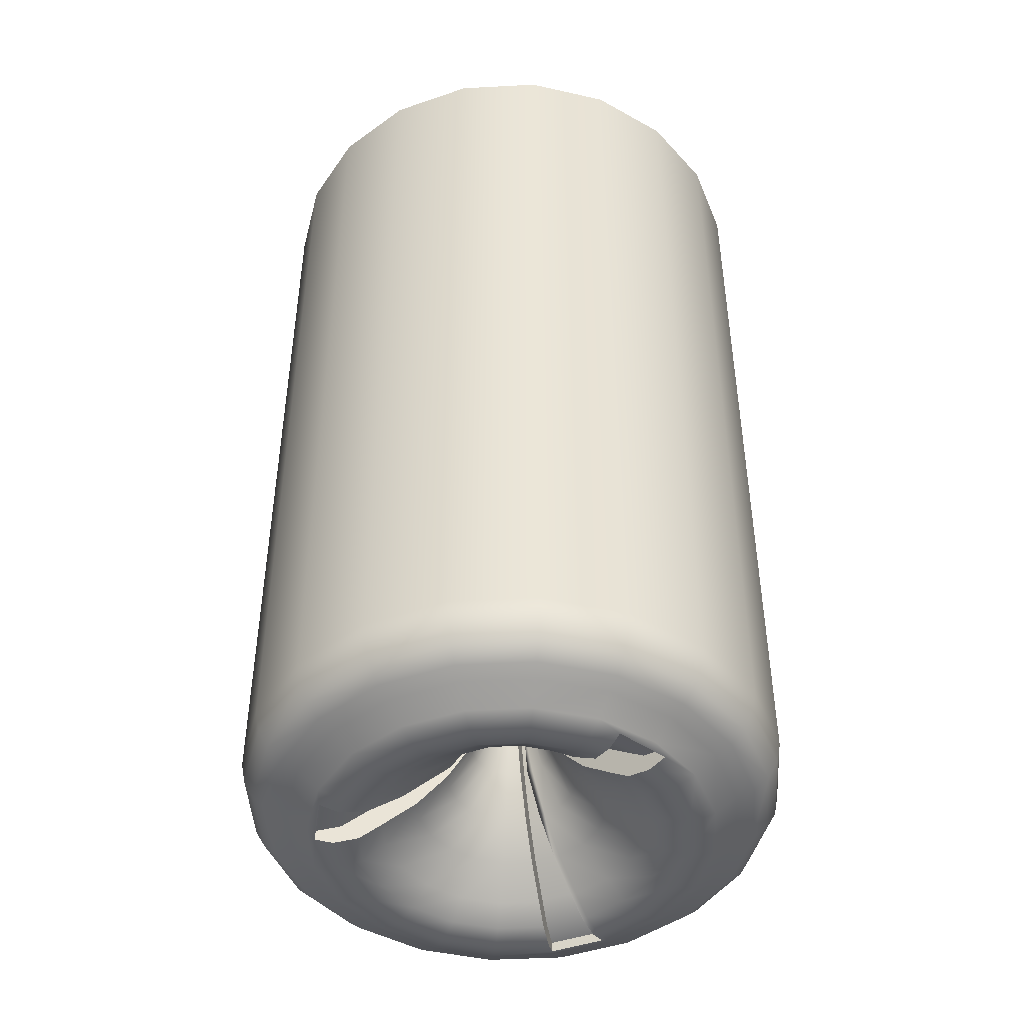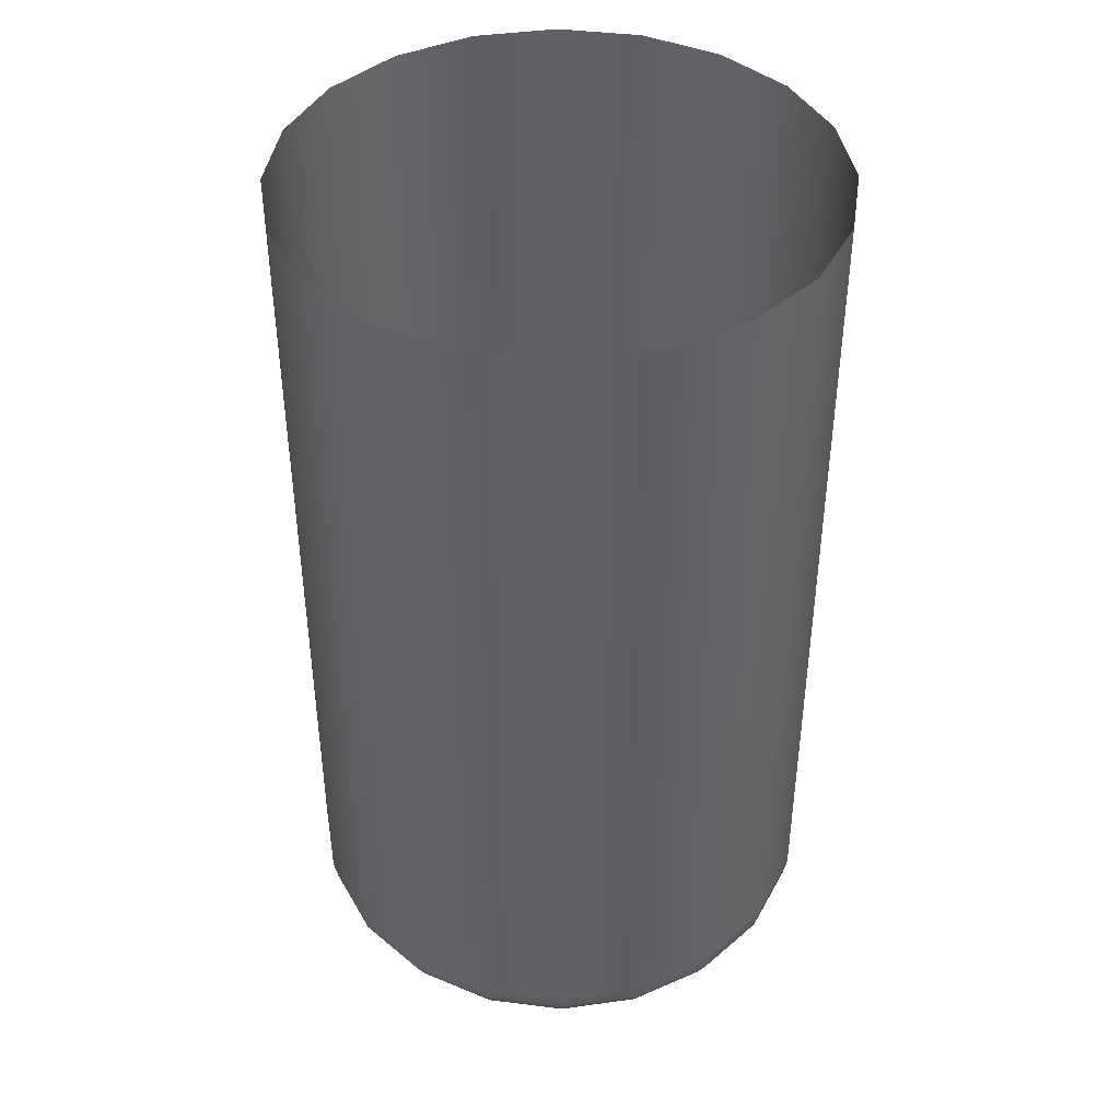
<metadata>
{"format":"obj","ext":"obj","renderer":"f3d","projection":"perspective","resolution":1024,"background":"white","views":[{"elev":-45.7,"azim":102.5,"up":"+Z"},{"elev":42.3,"azim":53.5,"up":"+Z"}]}
</metadata>
<code>
o WashingMachineDrum_1
v -0.1716 0.05484 -0.4464
v -0.1823 0.06257 -0.4354
v -0.2018 -0.004365 -0.4464
v -0.2143 -0.000299 -0.4354
v -0.1246 0.1018 -0.4464
v -0.1324 0.1125 -0.4354
v -0.159 0.04569 -0.4509
v -0.187 -0.009173 -0.4509
v -0.2122 -0.06999 -0.4464
v -0.2253 -0.06999 -0.4354
v -0.1896 0.06787 -0.4192
v -0.2229 0.00249 -0.4192
v -0.06544 0.132 -0.4464
v -0.06951 0.1445 -0.4354
v -0.1155 0.08923 -0.4509
v -0.1377 0.1198 -0.4192
v -0.1434 0.03433 -0.465
v -0.1686 -0.01514 -0.465
v -0.1966 -0.06999 -0.4509
v -0.2018 -0.1356 -0.4464
v -0.2143 -0.1397 -0.4354
v -0.2344 -0.06999 -0.4192
v -0.1925 0.07003 -0.4002
v -0.2264 0.003624 -0.4002
v 0.000183 0.1424 -0.4464
v 0.000183 0.1555 -0.4354
v -0.06063 0.1172 -0.4509
v -0.07229 0.1531 -0.4192
v -0.1041 0.0736 -0.465
v -0.1398 0.1227 -0.4002
v -0.1255 0.02134 -0.4699
v -0.1476 -0.02197 -0.4699
v -0.1773 -0.06999 -0.465
v -0.187 -0.1308 -0.4509
v -0.1716 -0.1948 -0.4464
v -0.1823 -0.2025 -0.4354
v -0.2229 -0.1425 -0.4192
v -0.238 -0.06999 -0.4002
v -0.1925 0.07003 0.3528
v -0.2264 0.003624 0.3528
v 0.06987 0.1445 -0.4354
v 0.06581 0.132 -0.4464
v 0.000183 0.1268 -0.4509
v 0.000183 0.1646 -0.4192
v -0.05466 0.09881 -0.465
v -0.07343 0.1566 -0.4002
v -0.09115 0.05572 -0.4699
v -0.1398 0.1227 0.3528
v -0.1076 0.00835 -0.465
v -0.1266 -0.0288 -0.465
v -0.1483 -0.02668 -0.4699
v -0.1632 -0.02184 -0.4665
v -0.1709 -0.07009 -0.4665
v -0.1686 -0.1248 -0.465
v -0.159 -0.1857 -0.4509
v -0.1246 -0.2418 -0.4464
v -0.1324 -0.2524 -0.4354
v -0.1896 -0.2079 -0.4192
v -0.2264 -0.1436 -0.4002
v -0.238 -0.06999 0.3528
v 0.1327 0.1125 -0.4354
v 0.125 0.1018 -0.4464
v 0.061 0.1172 -0.4509
v 0.07266 0.1531 -0.4192
v 0.000183 0.1075 -0.465
v 0.000183 0.1682 -0.4002
v -0.04783 0.07779 -0.4699
v -0.07343 0.1566 0.3528
v -0.07816 0.03784 -0.465
v -0.09202 -0.002998 -0.4509
v -0.1082 -0.03477 -0.4509
v -0.1273 -0.03351 -0.465
v -0.1476 -0.118 -0.4699
v -0.1552 -0.07009 -0.4699
v -0.1434 -0.1743 -0.465
v -0.1155 -0.2292 -0.4509
v -0.06544 -0.272 -0.4464
v -0.06951 -0.2845 -0.4354
v -0.1377 -0.2597 -0.4192
v -0.1925 -0.21 -0.4002
v -0.2264 -0.1436 0.3528
v 0.1826 0.06257 -0.4354
v 0.172 0.05484 -0.4464
v 0.1159 0.08923 -0.4509
v 0.138 0.1198 -0.4192
v 0.05503 0.09881 -0.465
v 0.0738 0.1566 -0.4002
v 0.000183 0.08539 -0.4699
v 0.000183 0.1682 0.3528
v -0.041 0.05677 -0.465
v -0.06681 0.02222 -0.4509
v -0.06755 -0.02078 -0.4279
v -0.07944 -0.04412 -0.4279
v -0.1089 -0.03948 -0.4509
v -0.1266 -0.1112 -0.465
v -0.1331 -0.07009 -0.465
v -0.1255 -0.1613 -0.4699
v -0.1041 -0.2136 -0.465
v -0.06063 -0.2572 -0.4509
v 0.000183 -0.2823 -0.4464
v 0.000183 -0.2955 -0.4354
v -0.07229 -0.2931 -0.4192
v -0.1398 -0.2627 -0.4002
v -0.1925 -0.21 0.3528
v 0.2147 -0.000299 -0.4354
v 0.2022 -0.004365 -0.4464
v 0.1594 0.04569 -0.4509
v 0.1899 0.06787 -0.4192
v 0.1046 0.07349 -0.465
v 0.1402 0.1227 -0.4002
v 0.0482 0.07779 -0.4699
v 0.0738 0.1566 0.3528
v 0.000183 0.06329 -0.465
v -0.03504 0.03841 -0.4509
v -0.04902 -0.002259 -0.4279
v -0.04636 -0.03618 -0.3983
v -0.05453 -0.05221 -0.3983
v -0.08018 -0.04882 -0.4279
v -0.1082 -0.1052 -0.4509
v -0.1138 -0.07009 -0.4509
v -0.1076 -0.1483 -0.465
v -0.09115 -0.1957 -0.4699
v -0.05466 -0.2388 -0.465
v 0.000183 -0.2668 -0.4509
v 0.06581 -0.272 -0.4464
v 0.06987 -0.2845 -0.4354
v 0.000183 -0.3045 -0.4192
v -0.07343 -0.2965 -0.4002
v -0.1398 -0.2627 0.3528
v 0.2257 -0.06999 -0.4354
v 0.2125 -0.06999 -0.4464
v 0.1874 -0.009173 -0.4509
v 0.2232 0.00249 -0.4192
v 0.1438 0.03433 -0.465
v 0.1929 0.07003 -0.4002
v 0.08562 0.07819 -0.4661
v 0.07693 0.06315 -0.4699
v 0.1402 0.1227 0.3528
v 0.04137 0.05677 -0.465
v 0.000183 0.04398 -0.4509
v -0.02569 0.009632 -0.4279
v -0.03363 -0.02345 -0.3983
v -0.02919 -0.04864 -0.3633
v -0.03435 -0.05877 -0.3633
v -0.05527 -0.05692 -0.3983
v -0.08352 -0.07009 -0.4279
v -0.07944 -0.09586 -0.4279
v -0.09202 -0.137 -0.4509
v -0.07816 -0.1778 -0.465
v -0.04783 -0.2178 -0.4699
v 0.000183 -0.2475 -0.465
v 0.061 -0.2572 -0.4509
v 0.1327 -0.2524 -0.4354
v 0.125 -0.2418 -0.4464
v 0.07266 -0.2931 -0.4192
v 0.000183 -0.3082 -0.4002
v -0.07343 -0.2965 0.3528
v 0.2147 -0.1397 -0.4354
v 0.2022 -0.1356 -0.4464
v 0.197 -0.06999 -0.4509
v 0.2347 -0.06999 -0.4192
v 0.169 -0.01514 -0.465
v 0.2267 0.003624 -0.4002
v 0.1236 0.04745 -0.4662
v 0.1111 0.03617 -0.4699
v 0.1259 0.02134 -0.4699
v 0.1929 0.07003 0.3528
v 0.066 0.04421 -0.465
v 0.0354 0.03841 -0.4509
v 0.000183 0.01373 -0.4279
v -0.01759 -0.01528 -0.3983
v -0.02116 -0.04061 -0.3633
v -0.01665 -0.05776 -0.3239
v -0.01959 -0.06348 -0.3239
v -0.03504 -0.06348 -0.3631
v -0.05733 -0.07009 -0.3983
v -0.05453 -0.08776 -0.3983
v -0.06755 -0.1192 -0.4279
v -0.06681 -0.1622 -0.4509
v -0.041 -0.1967 -0.465
v 0.000183 -0.2254 -0.4699
v 0.05504 -0.2388 -0.465
v 0.1159 -0.2292 -0.4509
v 0.1826 -0.2025 -0.4354
v 0.172 -0.1948 -0.4464
v 0.138 -0.2597 -0.4192
v 0.0738 -0.2965 -0.4002
v 0.000183 -0.3082 0.3528
v 0.1874 -0.1308 -0.4509
v 0.2232 -0.1425 -0.4192
v 0.1777 -0.06999 -0.465
v 0.2384 -0.06999 -0.4002
v 0.148 -0.02197 -0.4699
v 0.2267 0.003624 0.3528
v 0.108 0.00835 -0.465
v 0.09481 0.02155 -0.465
v 0.05646 0.02768 -0.4509
v 0.02605 0.009632 -0.4279
v 0.000183 -0.01246 -0.3983
v -0.01104 -0.03545 -0.3633
v -0.01205 -0.05316 -0.3239
v -0.0361 -0.07009 -0.3634
v -0.03611 -0.07009 -0.3633
v -0.03435 -0.08121 -0.3633
v -0.04636 -0.1038 -0.3983
v -0.04902 -0.1377 -0.4279
v -0.03504 -0.1784 -0.4509
v 0.000183 -0.2033 -0.465
v 0.08579 -0.2181 -0.466
v 0.04015 -0.2354 -0.4663
v 0.03679 -0.2196 -0.4699
v 0.1045 -0.2136 -0.465
v 0.1594 -0.1857 -0.4509
v 0.1899 -0.2079 -0.4192
v 0.1402 -0.2627 -0.4002
v 0.0738 -0.2965 0.3528
v 0.169 -0.1248 -0.465
v 0.2267 -0.1436 -0.4002
v 0.1556 -0.06999 -0.4699
v 0.2384 -0.06999 0.3528
v 0.1269 -0.0288 -0.465
v 0.09239 -0.002998 -0.4509
v 0.04149 0.001764 -0.4279
v 0.01796 -0.01528 -0.3983
v 0.000183 -0.03367 -0.3633
v -0.006245 -0.0502 -0.3239
v -0.0206 -0.07009 -0.3239
v -0.0196 -0.07642 -0.3239
v -0.02919 -0.09133 -0.3633
v -0.03363 -0.1165 -0.3983
v -0.02569 -0.1496 -0.4279
v 0.000183 -0.184 -0.4509
v 0.03224 -0.1982 -0.465
v 0.09151 -0.1957 -0.4699
v 0.07711 -0.203 -0.4699
v 0.1438 -0.1743 -0.465
v 0.1929 -0.21 -0.4002
v 0.1402 -0.2627 0.3528
v 0.148 -0.118 -0.4699
v 0.2267 -0.1436 0.3528
v 0.1335 -0.06999 -0.465
v 0.1086 -0.03477 -0.4509
v 0.07016 -0.000649 -0.4401
v 0.06792 -0.02079 -0.4279
v 0.02854 -0.02067 -0.3983
v 0.0114 -0.03545 -0.3633
v 0.000183 -0.04918 -0.3239
v -0.01665 -0.08222 -0.3239
v -0.02116 -0.09937 -0.3633
v -0.01759 -0.1247 -0.3983
v 0.000183 -0.1537 -0.4279
v 0.02827 -0.1795 -0.4509
v 0.07852 -0.1778 -0.465
v 0.06618 -0.1841 -0.465
v 0.1259 -0.1613 -0.4699
v 0.1929 -0.21 0.3528
v 0.1269 -0.1112 -0.465
v 0.1142 -0.06999 -0.4509
v 0.0798 -0.04412 -0.4279
v 0.04022 -0.02761 -0.3979
v 0.04673 -0.03618 -0.3983
v 0.01828 -0.03845 -0.364
v 0.00661 -0.0502 -0.3239
v -0.01205 -0.08682 -0.3239
v -0.01104 -0.1045 -0.3633
v 0.000183 -0.1275 -0.3983
v 0.02205 -0.1502 -0.4279
v 0.06717 -0.1622 -0.4509
v 0.04982 -0.1558 -0.4404
v 0.108 -0.1483 -0.465
v 0.1086 -0.1052 -0.4509
v 0.0839 -0.06999 -0.4279
v 0.05489 -0.05221 -0.3983
v 0.02956 -0.04864 -0.3633
v 0.02334 -0.04285 -0.3625
v 0.01049 -0.05193 -0.3239
v -0.006245 -0.08977 -0.3239
v 0.000184 -0.1063 -0.3633
v 0.01667 -0.1249 -0.3983
v 0.04938 -0.1377 -0.4279
v 0.02872 -0.1192 -0.3983
v 0.09239 -0.137 -0.4509
v 0.0798 -0.09586 -0.4279
v 0.05771 -0.06999 -0.3983
v 0.03472 -0.05877 -0.3633
v 0.0157 -0.05614 -0.3239
v 0.01701 -0.05776 -0.3239
v 0.000177 -0.09079 -0.3239
v 0.01222 -0.104 -0.3631
v 0.034 -0.1165 -0.3983
v 0.06791 -0.1192 -0.4279
v 0.05489 -0.08776 -0.3983
v 0.0365 -0.06999 -0.3633
v 0.01997 -0.06356 -0.3239
v 0.004424 -0.09035 -0.3239
v 0.01845 -0.1014 -0.364
v 0.02159 -0.09944 -0.3635
v 0.04672 -0.1038 -0.3983
v 0.03472 -0.08121 -0.3633
v 0.02099 -0.06999 -0.3239
v 0.01242 -0.08682 -0.3239
v 0.01067 -0.08796 -0.3239
v 0.02956 -0.09133 -0.3633
v 0.01997 -0.07642 -0.3239
v 0.01701 -0.08222 -0.3239
v 0.03156 -0.195 -0.4382
v 0.03557 -0.2139 -0.4523
v 0.04019 -0.2356 -0.4573
v 0.02527 -0.1654 -0.4152
v 0.07469 -0.1988 -0.4523
v 0.06503 -0.1821 -0.4382
v 0.08579 -0.2181 -0.4573
v 0.01982 -0.1398 -0.3856
v 0.04991 -0.1559 -0.4152
v 0.01541 -0.119 -0.3506
v 0.03682 -0.1332 -0.3856
v 0.01218 -0.1038 -0.3239
v 0.01323 -0.1087 -0.3239
v 0.02621 -0.1149 -0.3506
v 0.02096 -0.1058 -0.3239
v 0.01841 -0.1014 -0.3239
v -0.03507 -0.06348 -0.3239
v -0.0399 -0.06191 -0.3239
v -0.04989 -0.05867 -0.3506
v -0.0361 -0.07009 -0.3239
v -0.04119 -0.07009 -0.3239
v -0.07006 -0.05211 -0.3856
v -0.0517 -0.07009 -0.3506
v -0.09497 -0.04402 -0.4152
v -0.07291 -0.07009 -0.3856
v -0.1237 -0.03467 -0.4382
v -0.0991 -0.07009 -0.4152
v -0.1421 -0.0287 -0.4523
v -0.1293 -0.07009 -0.4382
v -0.1632 -0.02184 -0.4573
v -0.1487 -0.07009 -0.4523
v -0.1709 -0.07009 -0.4573
v 0.02078 -0.03411 -0.3239
v 0.02722 -0.03932 -0.3239
v 0.02604 -0.02501 -0.3506
v 0.03495 -0.03235 -0.3504
v 0.02344 -0.04272 -0.3239
v 0.01824 -0.03851 -0.3239
v 0.03664 -0.006639 -0.3856
v 0.05079 -0.01809 -0.3856
v 0.07025 -0.000567 -0.4152
v 0.04974 0.01604 -0.4152
v 0.09273 0.01967 -0.4382
v 0.06486 0.04224 -0.4382
v 0.1071 0.03259 -0.4523
v 0.07452 0.05896 -0.4523
v 0.1236 0.04745 -0.4573
v 0.08562 0.07819 -0.4573
f 1 2 3
f 4 3 2
f 5 6 1
f 2 1 6
f 7 1 8
f 3 8 1
f 3 4 9
f 10 9 4
f 11 12 2
f 4 2 12
f 13 14 5
f 6 5 14
f 15 5 7
f 1 7 5
f 16 11 6
f 2 6 11
f 17 7 18
f 8 18 7
f 8 3 19
f 9 19 3
f 20 9 21
f 10 21 9
f 4 12 10
f 22 10 12
f 23 24 11
f 12 11 24
f 25 26 13
f 14 13 26
f 27 13 15
f 5 15 13
f 28 16 14
f 6 14 16
f 29 15 17
f 7 17 15
f 30 23 16
f 11 16 23
f 31 17 32
f 18 32 17
f 18 8 33
f 19 33 8
f 34 19 20
f 9 20 19
f 35 20 36
f 21 36 20
f 10 22 21
f 37 21 22
f 12 24 22
f 38 22 24
f 24 23 39 40
f 41 26 42
f 25 42 26
f 43 25 27
f 13 27 25
f 44 28 26
f 14 26 28
f 45 27 29
f 15 29 27
f 46 30 28
f 16 28 30
f 47 29 31
f 17 31 29
f 23 30 48 39
f 49 31 50
f 32 50 31
f 51 32 52
f 32 18 52
f 52 18 53
f 33 53 18
f 54 33 34
f 19 34 33
f 55 34 35
f 20 35 34
f 56 35 57
f 36 57 35
f 21 37 36
f 58 36 37
f 22 38 37
f 59 37 38
f 38 24 40 60
f 61 41 62
f 42 62 41
f 63 42 43
f 25 43 42
f 64 44 41
f 26 41 44
f 65 43 45
f 27 45 43
f 66 46 44
f 28 44 46
f 67 45 47
f 29 47 45
f 46 68 48 30
f 69 47 49
f 31 49 47
f 70 49 71
f 50 71 49
f 72 50 51
f 50 32 51
f 73 74 54
f 74 53 54
f 33 54 53
f 75 54 55
f 34 55 54
f 76 55 56
f 35 56 55
f 77 56 78
f 57 78 56
f 36 58 57
f 79 57 58
f 37 59 58
f 80 58 59
f 59 38 60 81
f 82 61 83
f 62 83 61
f 62 42 84
f 63 84 42
f 85 64 61
f 41 61 64
f 86 63 65
f 43 65 63
f 87 66 64
f 44 64 66
f 88 65 67
f 45 67 65
f 66 89 68 46
f 90 67 69
f 47 69 67
f 91 69 70
f 49 70 69
f 92 70 93
f 71 93 70
f 94 71 72
f 71 50 72
f 95 96 73
f 96 74 73
f 97 73 75
f 54 75 73
f 98 75 76
f 55 76 75
f 99 76 77
f 56 77 76
f 100 77 101
f 78 101 77
f 79 102 57
f 78 57 102
f 80 103 58
f 79 58 103
f 80 59 81 104
f 105 82 106
f 83 106 82
f 83 62 107
f 84 107 62
f 108 85 82
f 61 82 85
f 84 63 109
f 86 109 63
f 110 87 85
f 64 85 87
f 111 86 88
f 65 88 86
f 87 112 89 66
f 113 88 90
f 67 90 88
f 114 90 91
f 69 91 90
f 115 91 92
f 70 92 91
f 116 92 117
f 93 117 92
f 118 93 94
f 93 71 94
f 119 120 95
f 120 96 95
f 121 95 97
f 73 97 95
f 122 97 98
f 75 98 97
f 123 98 99
f 76 99 98
f 124 99 100
f 77 100 99
f 125 100 126
f 101 126 100
f 102 127 78
f 101 78 127
f 103 128 79
f 102 79 128
f 103 80 104 129
f 130 105 131
f 106 131 105
f 106 83 132
f 107 132 83
f 108 82 133
f 105 133 82
f 107 84 134
f 109 134 84
f 135 110 108
f 85 108 110
f 109 86 136
f 136 86 137
f 111 137 86
f 110 138 112 87
f 111 88 139
f 113 139 88
f 140 113 114
f 90 114 113
f 141 114 115
f 91 115 114
f 142 115 116
f 92 116 115
f 116 117 143
f 144 143 117
f 145 117 118
f 117 93 118
f 146 120 147
f 147 120 119
f 148 119 121
f 95 121 119
f 149 121 122
f 97 122 121
f 150 122 123
f 98 123 122
f 151 123 124
f 99 124 123
f 125 152 100
f 124 100 152
f 153 154 126
f 125 126 154
f 127 155 101
f 126 101 155
f 128 156 102
f 127 102 156
f 103 129 157 128
f 130 131 158
f 159 158 131
f 131 106 160
f 132 160 106
f 133 105 161
f 130 161 105
f 132 107 162
f 134 162 107
f 135 108 163
f 133 163 108
f 164 165 166
f 166 134 164
f 134 109 164
f 136 164 109
f 135 167 138 110
f 137 111 168
f 139 168 111
f 169 139 140
f 113 140 139
f 170 140 141
f 114 141 140
f 171 141 142
f 115 142 141
f 172 142 143
f 116 143 142
f 143 144 173
f 174 173 144
f 117 145 144
f 144 145 175
f 176 146 177
f 177 146 147
f 178 147 148
f 119 148 147
f 179 148 149
f 121 149 148
f 180 149 150
f 122 150 149
f 181 150 151
f 123 151 150
f 152 182 124
f 151 124 182
f 154 183 125
f 152 125 183
f 184 185 153
f 154 153 185
f 155 186 126
f 153 126 186
f 156 187 127
f 155 127 187
f 128 157 188 156
f 158 159 184
f 185 184 159
f 131 160 159
f 189 159 160
f 130 158 161
f 190 161 158
f 160 132 191
f 162 191 132
f 163 133 192
f 161 192 133
f 162 134 193
f 166 193 134
f 194 167 135 163
f 166 165 195
f 196 195 165
f 168 139 197
f 169 197 139
f 198 169 170
f 140 170 169
f 199 170 171
f 141 171 170
f 172 200 142
f 171 142 200
f 172 143 201
f 173 201 143
f 175 174 144
f 202 176 203
f 203 176 204
f 177 204 176
f 205 177 178
f 147 178 177
f 206 178 179
f 148 179 178
f 207 179 180
f 149 180 179
f 208 180 181
f 150 181 180
f 209 210 182
f 211 181 210
f 181 151 210
f 182 210 151
f 183 212 152
f 182 152 212
f 185 213 154
f 183 154 213
f 186 214 153
f 184 153 214
f 187 215 155
f 186 155 215
f 156 188 216 187
f 159 189 185
f 213 185 189
f 158 184 190
f 214 190 184
f 160 191 189
f 217 189 191
f 161 190 192
f 218 192 190
f 191 162 219
f 193 219 162
f 220 194 163 192
f 193 166 221
f 195 221 166
f 195 196 222
f 197 169 223
f 198 223 169
f 224 198 199
f 170 199 198
f 200 225 171
f 199 171 225
f 201 226 172
f 200 172 226
f 227 203 228
f 204 228 203
f 204 177 229
f 205 229 177
f 230 205 206
f 178 206 205
f 231 206 207
f 179 207 206
f 232 207 208
f 180 208 207
f 211 233 181
f 208 181 233
f 234 209 212
f 212 209 182
f 235 209 234
f 213 236 183
f 212 183 236
f 215 237 186
f 214 186 237
f 187 216 238 215
f 189 217 213
f 236 213 217
f 190 214 218
f 237 218 214
f 191 219 217
f 239 217 219
f 240 220 192 218
f 219 193 241
f 221 241 193
f 221 195 242
f 222 242 195
f 196 243 222
f 222 243 244
f 223 198 245
f 224 245 198
f 225 246 199
f 224 199 246
f 226 247 200
f 225 200 247
f 228 204 248
f 229 248 204
f 249 229 230
f 205 230 229
f 250 230 231
f 206 231 230
f 251 231 232
f 207 232 231
f 233 252 208
f 232 208 252
f 234 253 235
f 254 235 253
f 236 255 212
f 234 212 255
f 215 238 256 237
f 217 239 236
f 255 236 239
f 256 240 218 237
f 219 241 239
f 257 239 241
f 241 221 258
f 242 258 221
f 242 222 259
f 244 259 222
f 243 260 244
f 244 260 261
f 262 245 246
f 246 245 224
f 247 263 225
f 246 225 263
f 248 229 264
f 249 264 229
f 265 249 250
f 230 250 249
f 266 250 251
f 231 251 250
f 252 267 232
f 251 232 267
f 253 268 254
f 269 254 268
f 255 270 234
f 253 234 270
f 239 257 255
f 270 255 257
f 241 258 257
f 271 257 258
f 258 242 272
f 259 272 242
f 259 244 273
f 261 273 244
f 261 260 274
f 275 274 260
f 263 276 246
f 262 246 276
f 277 264 265
f 249 265 264
f 278 265 266
f 250 266 265
f 267 279 251
f 266 251 279
f 268 280 269
f 281 269 280
f 270 282 253
f 268 253 282
f 257 271 270
f 282 270 271
f 258 272 271
f 283 271 272
f 272 259 284
f 273 284 259
f 261 274 273
f 285 273 274
f 286 287 275
f 287 274 275
f 288 277 278
f 265 278 277
f 289 278 279
f 278 266 279
f 280 290 281
f 282 291 268
f 280 268 291
f 271 283 282
f 291 282 283
f 272 284 283
f 292 283 284
f 273 285 284
f 293 284 285
f 274 287 285
f 294 285 287
f 295 288 289
f 278 289 288
f 296 281 297
f 297 281 290
f 291 298 280
f 290 280 298
f 283 292 291
f 298 291 292
f 293 299 284
f 292 284 299
f 285 294 293
f 300 293 294
f 301 302 297
f 296 297 302
f 298 303 290
f 297 290 303
f 299 303 292
f 298 292 303
f 300 304 293
f 299 293 304
f 305 301 303
f 297 303 301
f 304 305 299
f 303 299 305
f 233 211 306
f 307 306 211
f 211 210 307
f 308 307 210
f 252 233 309
f 306 309 233
f 310 311 307
f 306 307 311
f 312 310 308
f 307 308 310
f 267 252 313
f 309 313 252
f 311 314 306
f 309 306 314
f 254 311 235
f 310 235 311
f 235 310 209
f 312 209 310
f 315 279 313
f 267 313 279
f 314 316 309
f 313 309 316
f 314 311 269
f 254 269 311
f 317 289 318
f 289 279 318
f 318 279 315
f 319 315 316
f 313 316 315
f 281 316 269
f 314 269 316
f 295 289 317
f 320 321 318
f 318 321 317
f 321 302 317
f 302 295 317
f 320 318 319
f 315 319 318
f 316 281 319
f 321 296 302
f 321 320 296
f 320 319 296
f 281 296 319
f 300 294 304
f 294 287 304
f 304 287 305
f 287 286 305
f 305 286 301
f 286 276 301
f 301 276 302
f 276 263 302
f 302 263 295
f 263 247 295
f 295 247 288
f 288 247 277
f 247 226 277
f 226 201 277
f 277 201 264
f 264 201 248
f 201 173 248
f 248 173 228
f 173 174 228
f 227 228 174
f 174 175 322
f 323 322 324
f 322 175 324
f 145 324 175
f 174 322 227
f 227 322 325
f 322 323 325
f 326 325 323
f 324 145 327
f 118 327 145
f 323 324 326
f 328 326 324
f 227 325 203
f 202 203 325
f 326 328 325
f 325 328 202
f 176 202 328
f 327 118 329
f 94 329 118
f 324 327 328
f 330 328 327
f 328 330 176
f 146 176 330
f 329 94 331
f 72 331 94
f 327 329 330
f 332 330 329
f 330 332 146
f 120 146 332
f 331 72 333
f 51 333 72
f 329 331 332
f 334 332 331
f 332 334 120
f 96 120 334
f 335 333 52
f 333 51 52
f 331 333 334
f 336 334 333
f 334 336 96
f 74 96 336
f 333 335 336
f 337 336 335
f 337 53 336
f 336 53 74
f 338 339 340
f 341 340 339
f 339 338 342
f 338 343 342
f 342 343 286
f 286 343 276
f 340 341 344
f 345 344 341
f 346 347 345
f 344 345 347
f 348 349 346
f 347 346 349
f 350 351 348
f 349 348 351
f 352 353 350
f 351 350 353
f 210 209 312 308
f 335 52 53 337
f 136 353 352 164
f 136 137 351 353
f 137 168 349 351
f 168 197 347 349
f 245 262 340 344
f 223 245 344 347
f 197 223 347
f 260 243 346 345
f 243 196 348 346
f 196 165 350 348
f 165 164 352 350
f 343 338 340
f 339 342 341
f 286 275 341 342
f 275 260 345 341
f 340 262 276 343

</code>
